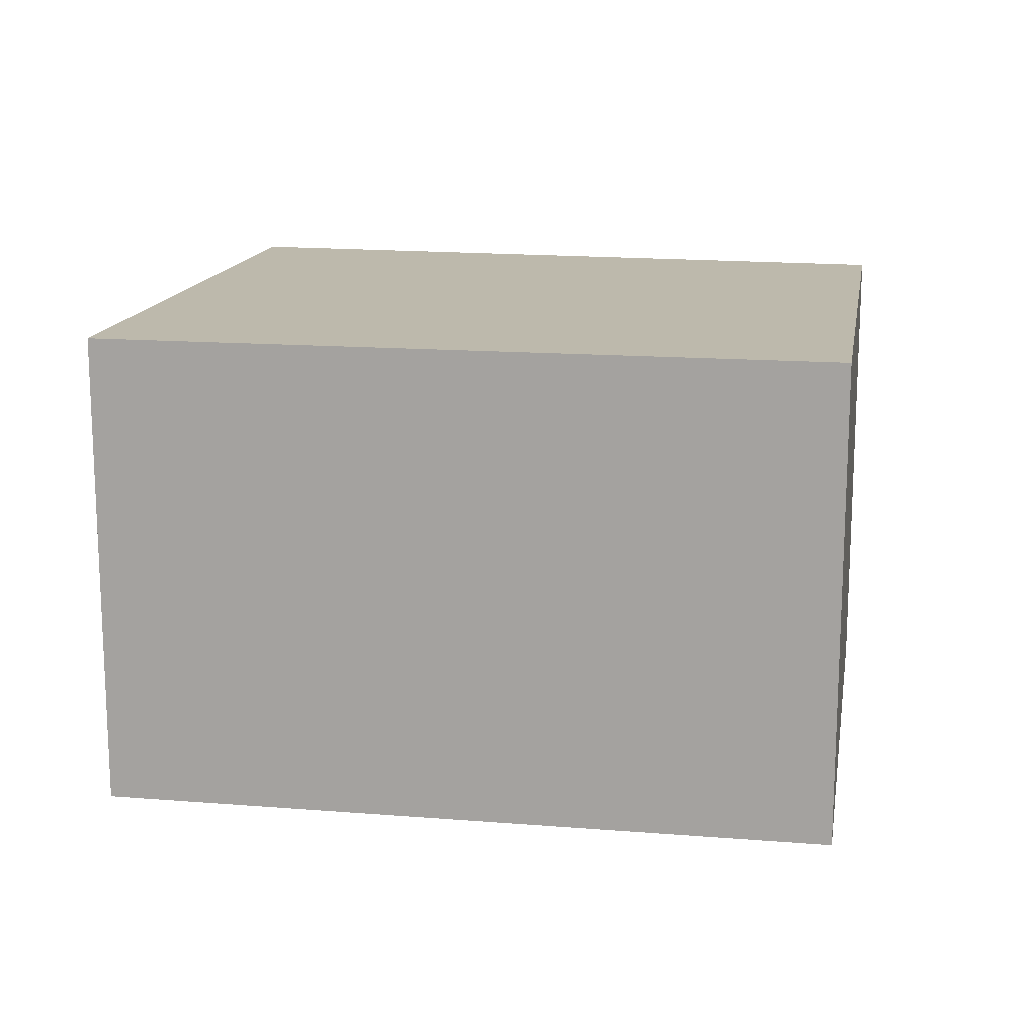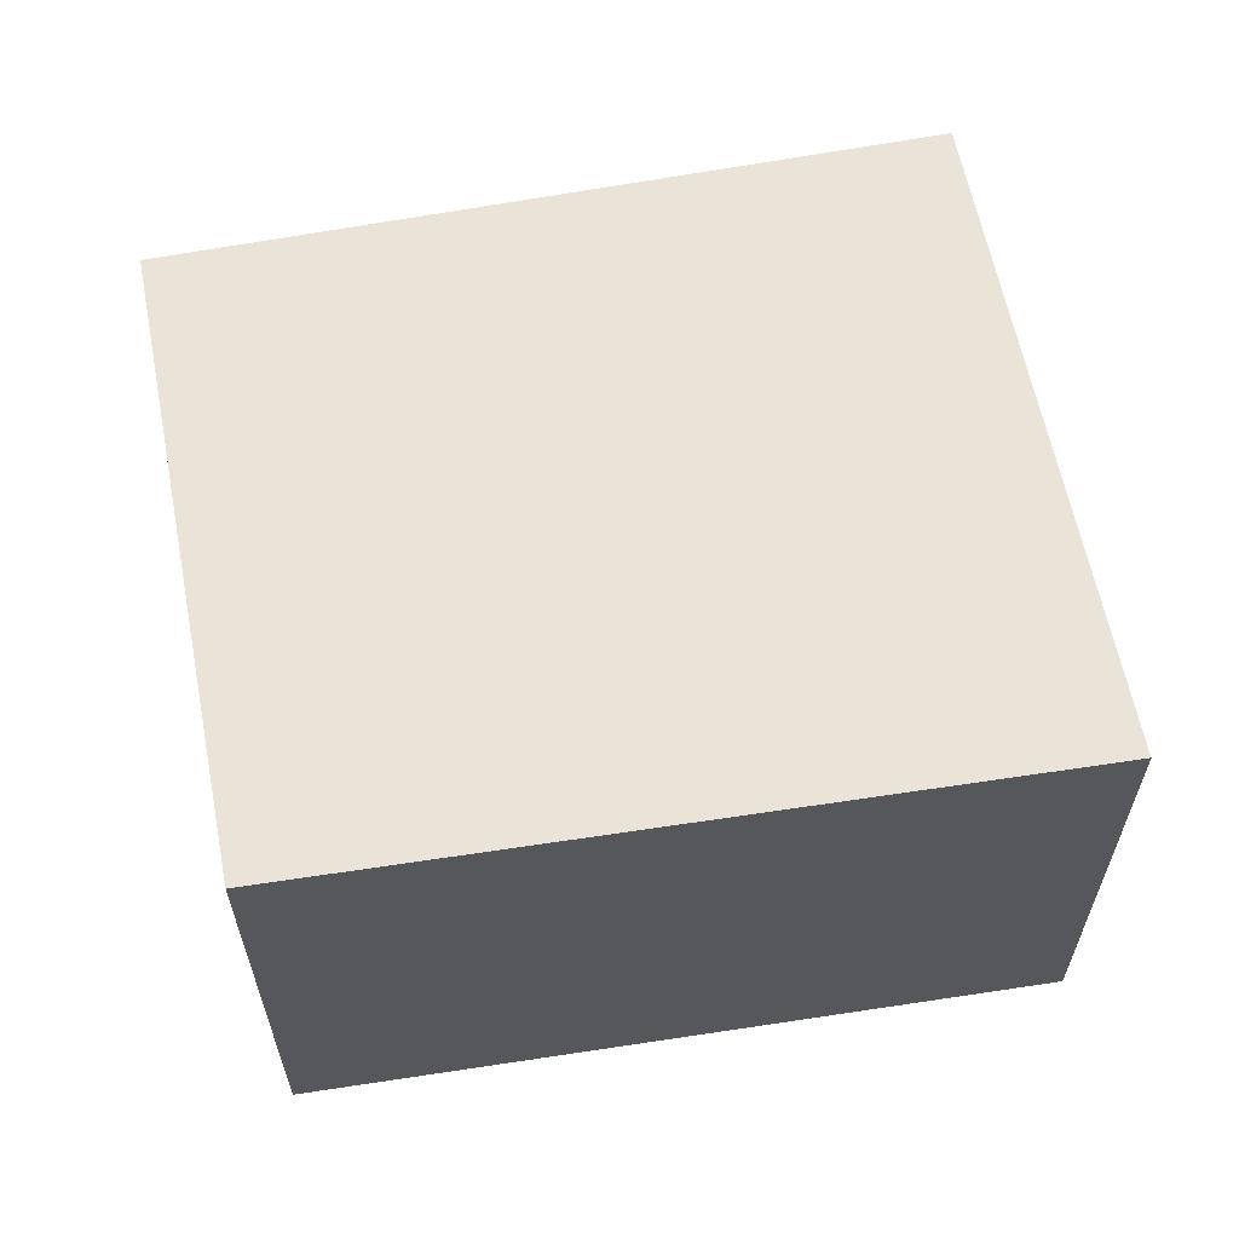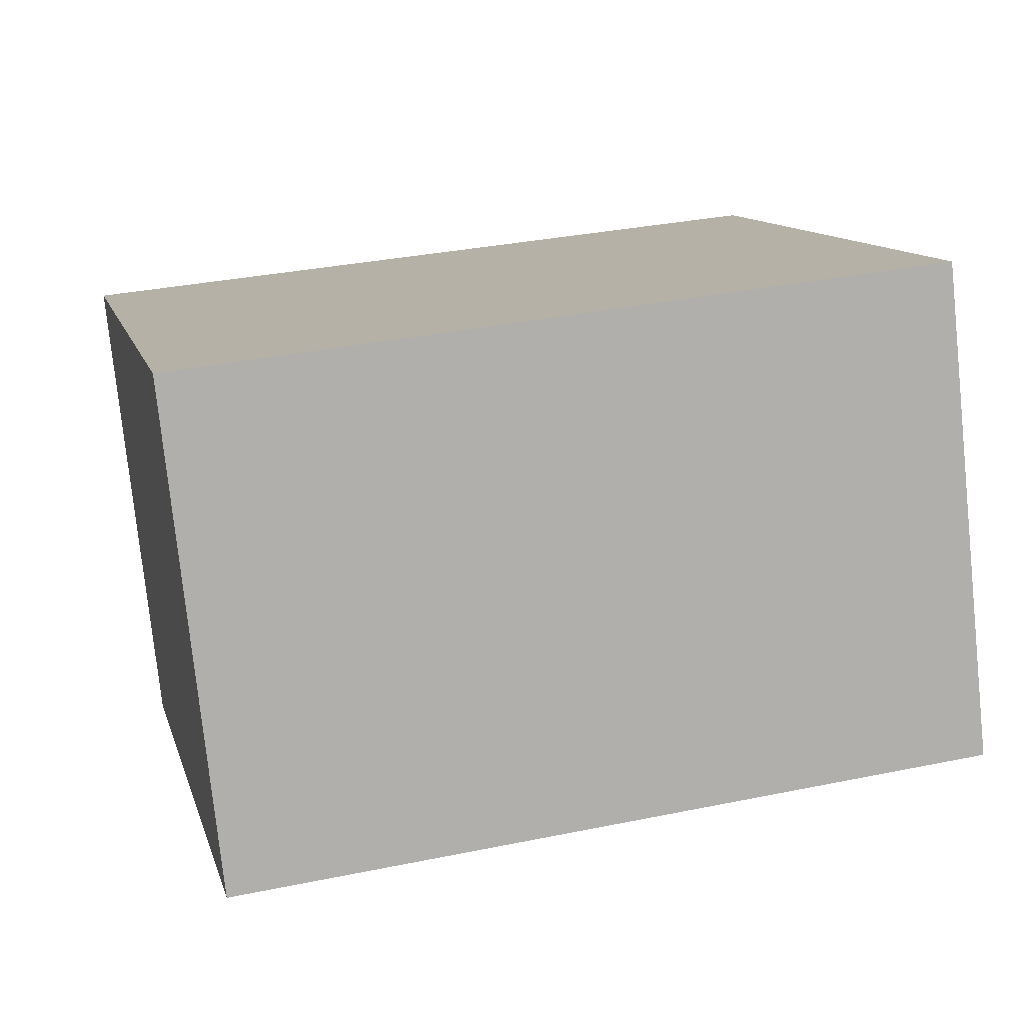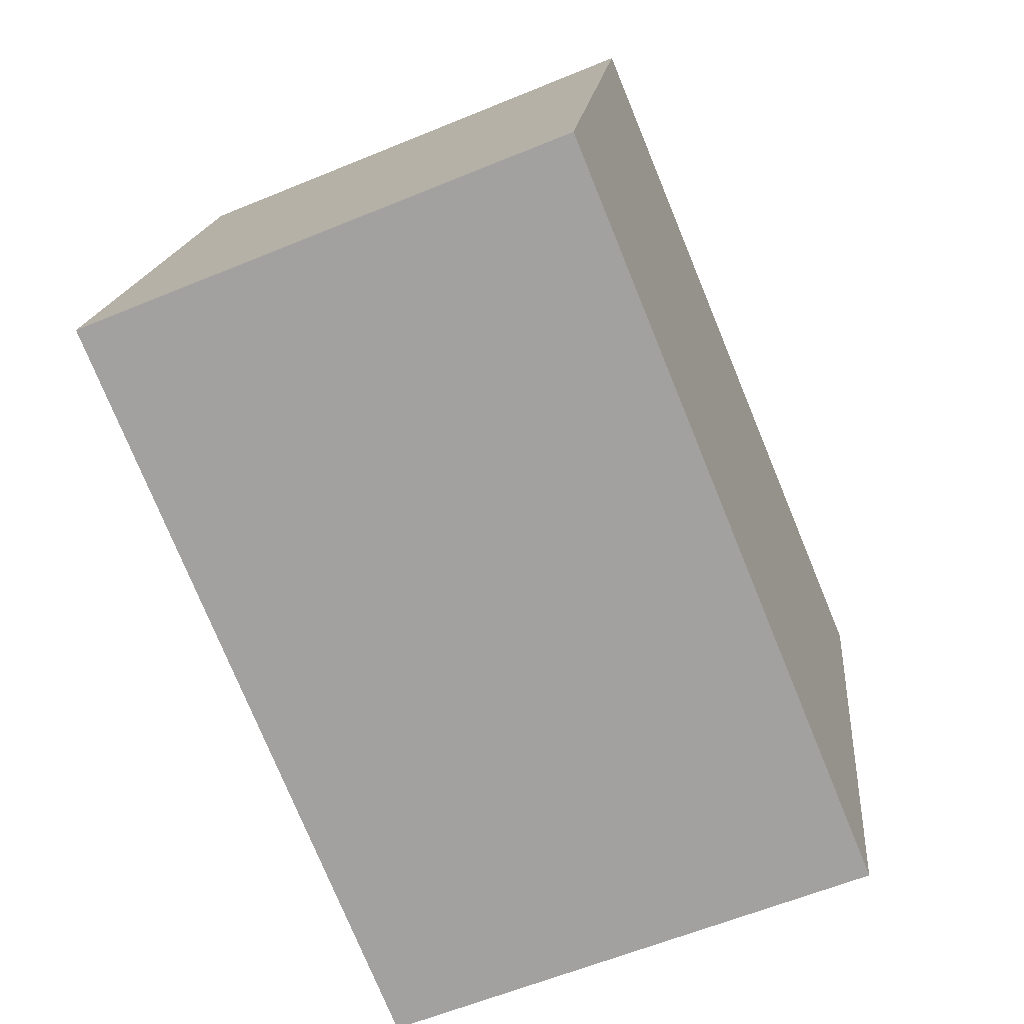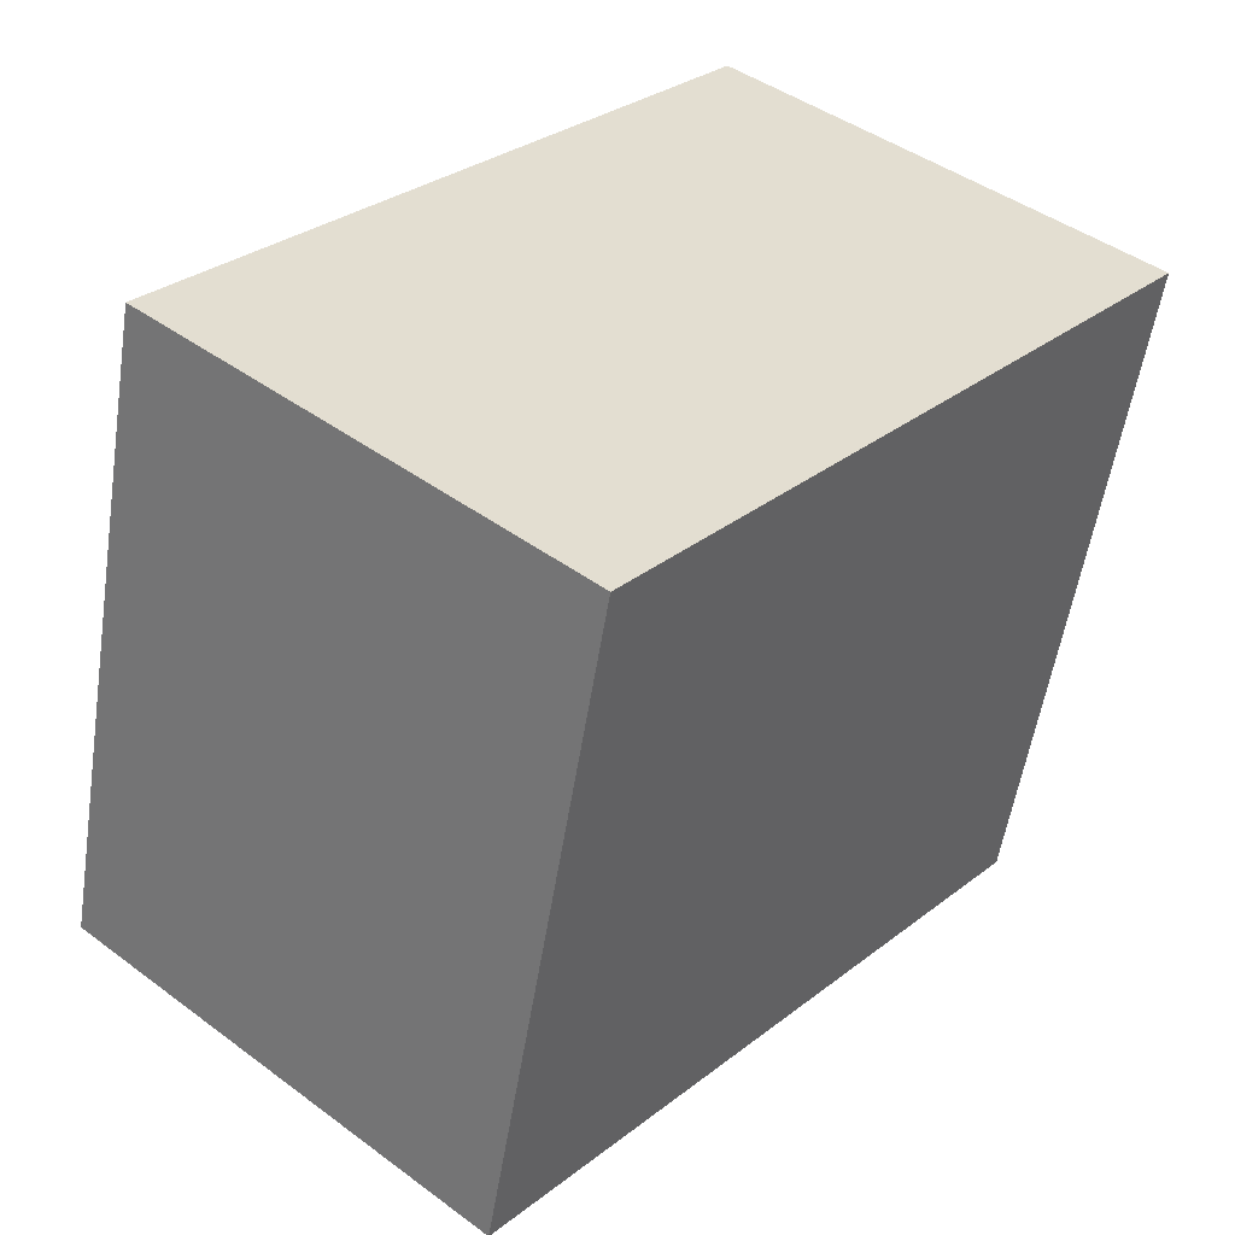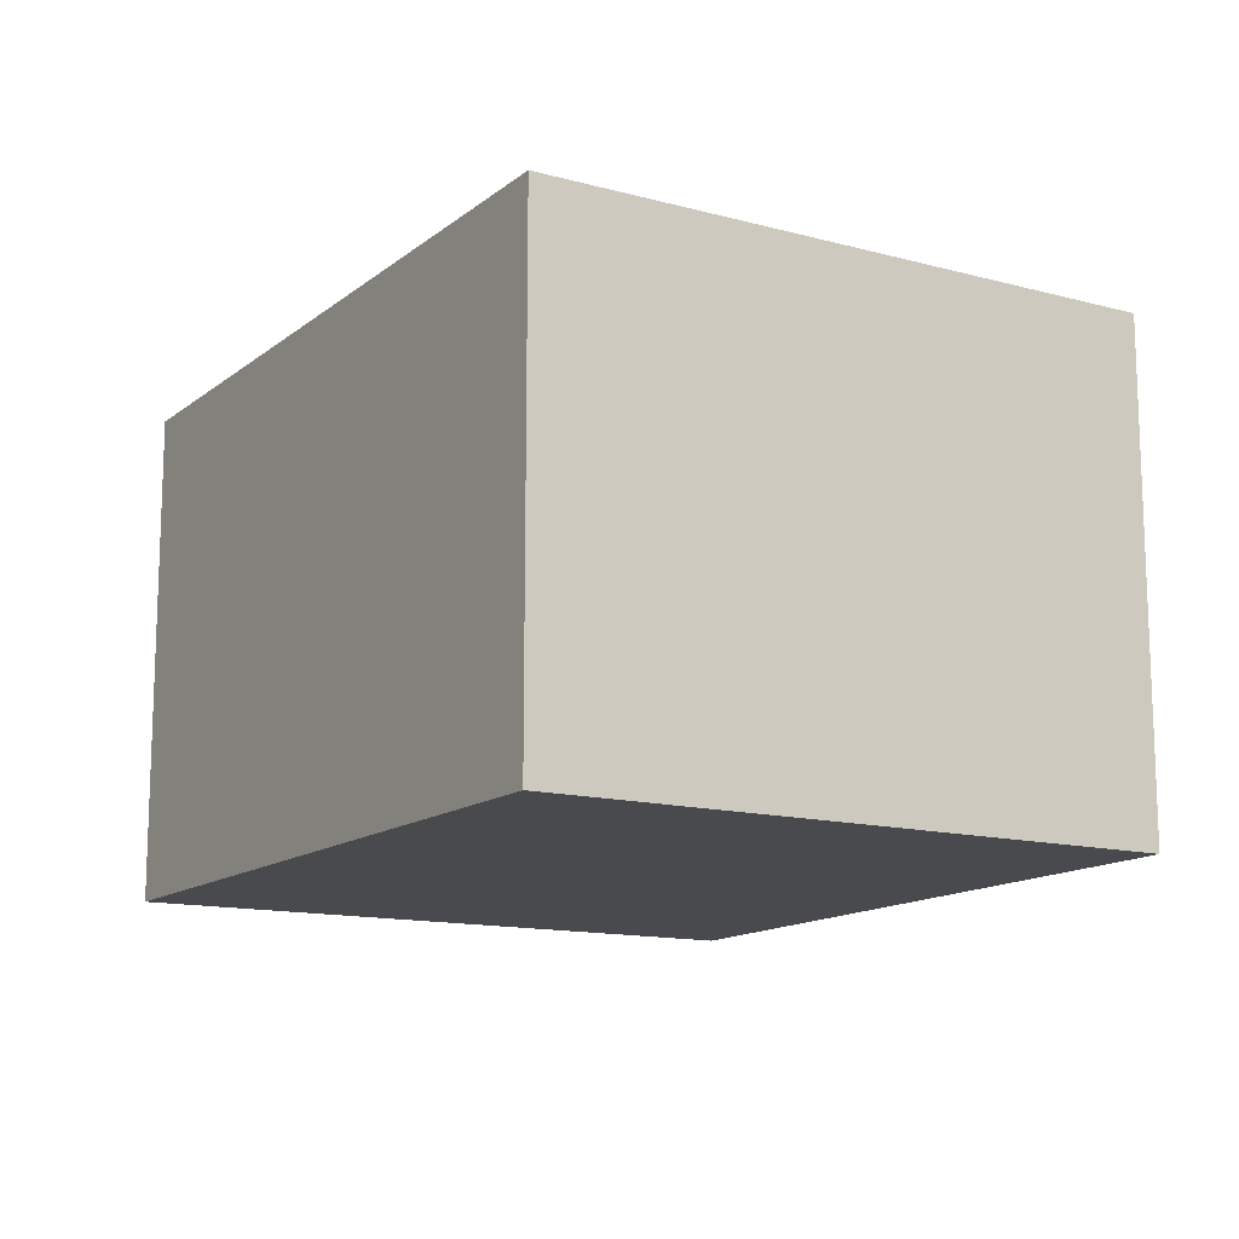
<metadata>
{"format":"obj","ext":"obj","renderer":"f3d","projection":"perspective","resolution":1024,"background":"white","views":[{"elev":15.0,"azim":-156.3,"up":"+Y"},{"elev":60.8,"azim":2.8,"up":"+Y"},{"elev":-77.2,"azim":-174.0,"up":"+Z"},{"elev":-60.3,"azim":-67.1,"up":"+Z"},{"elev":44.2,"azim":-49.2,"up":"+Z"},{"elev":-13.4,"azim":-107.3,"up":"+Y"}]}
</metadata>
<code>
v  0.664 2.153 2.665
v  3.214 2.153 -0.8
v  0 2.153 1.318e-16
v  3.886 2.153 2.003
v  3.214 4.899e-17 -0.8
v  0 0 0
v  0.664 -1.632e-16 2.665
v  3.886 -1.226e-16 2.003
g defaultobject
f 1 2 3
f 2 1 4
f 5 3 2
f 3 5 6
f 6 1 3
f 1 6 7
f 7 4 1
f 4 7 8
f 8 2 4
f 2 8 5
f 8 6 5
f 6 8 7

</code>
